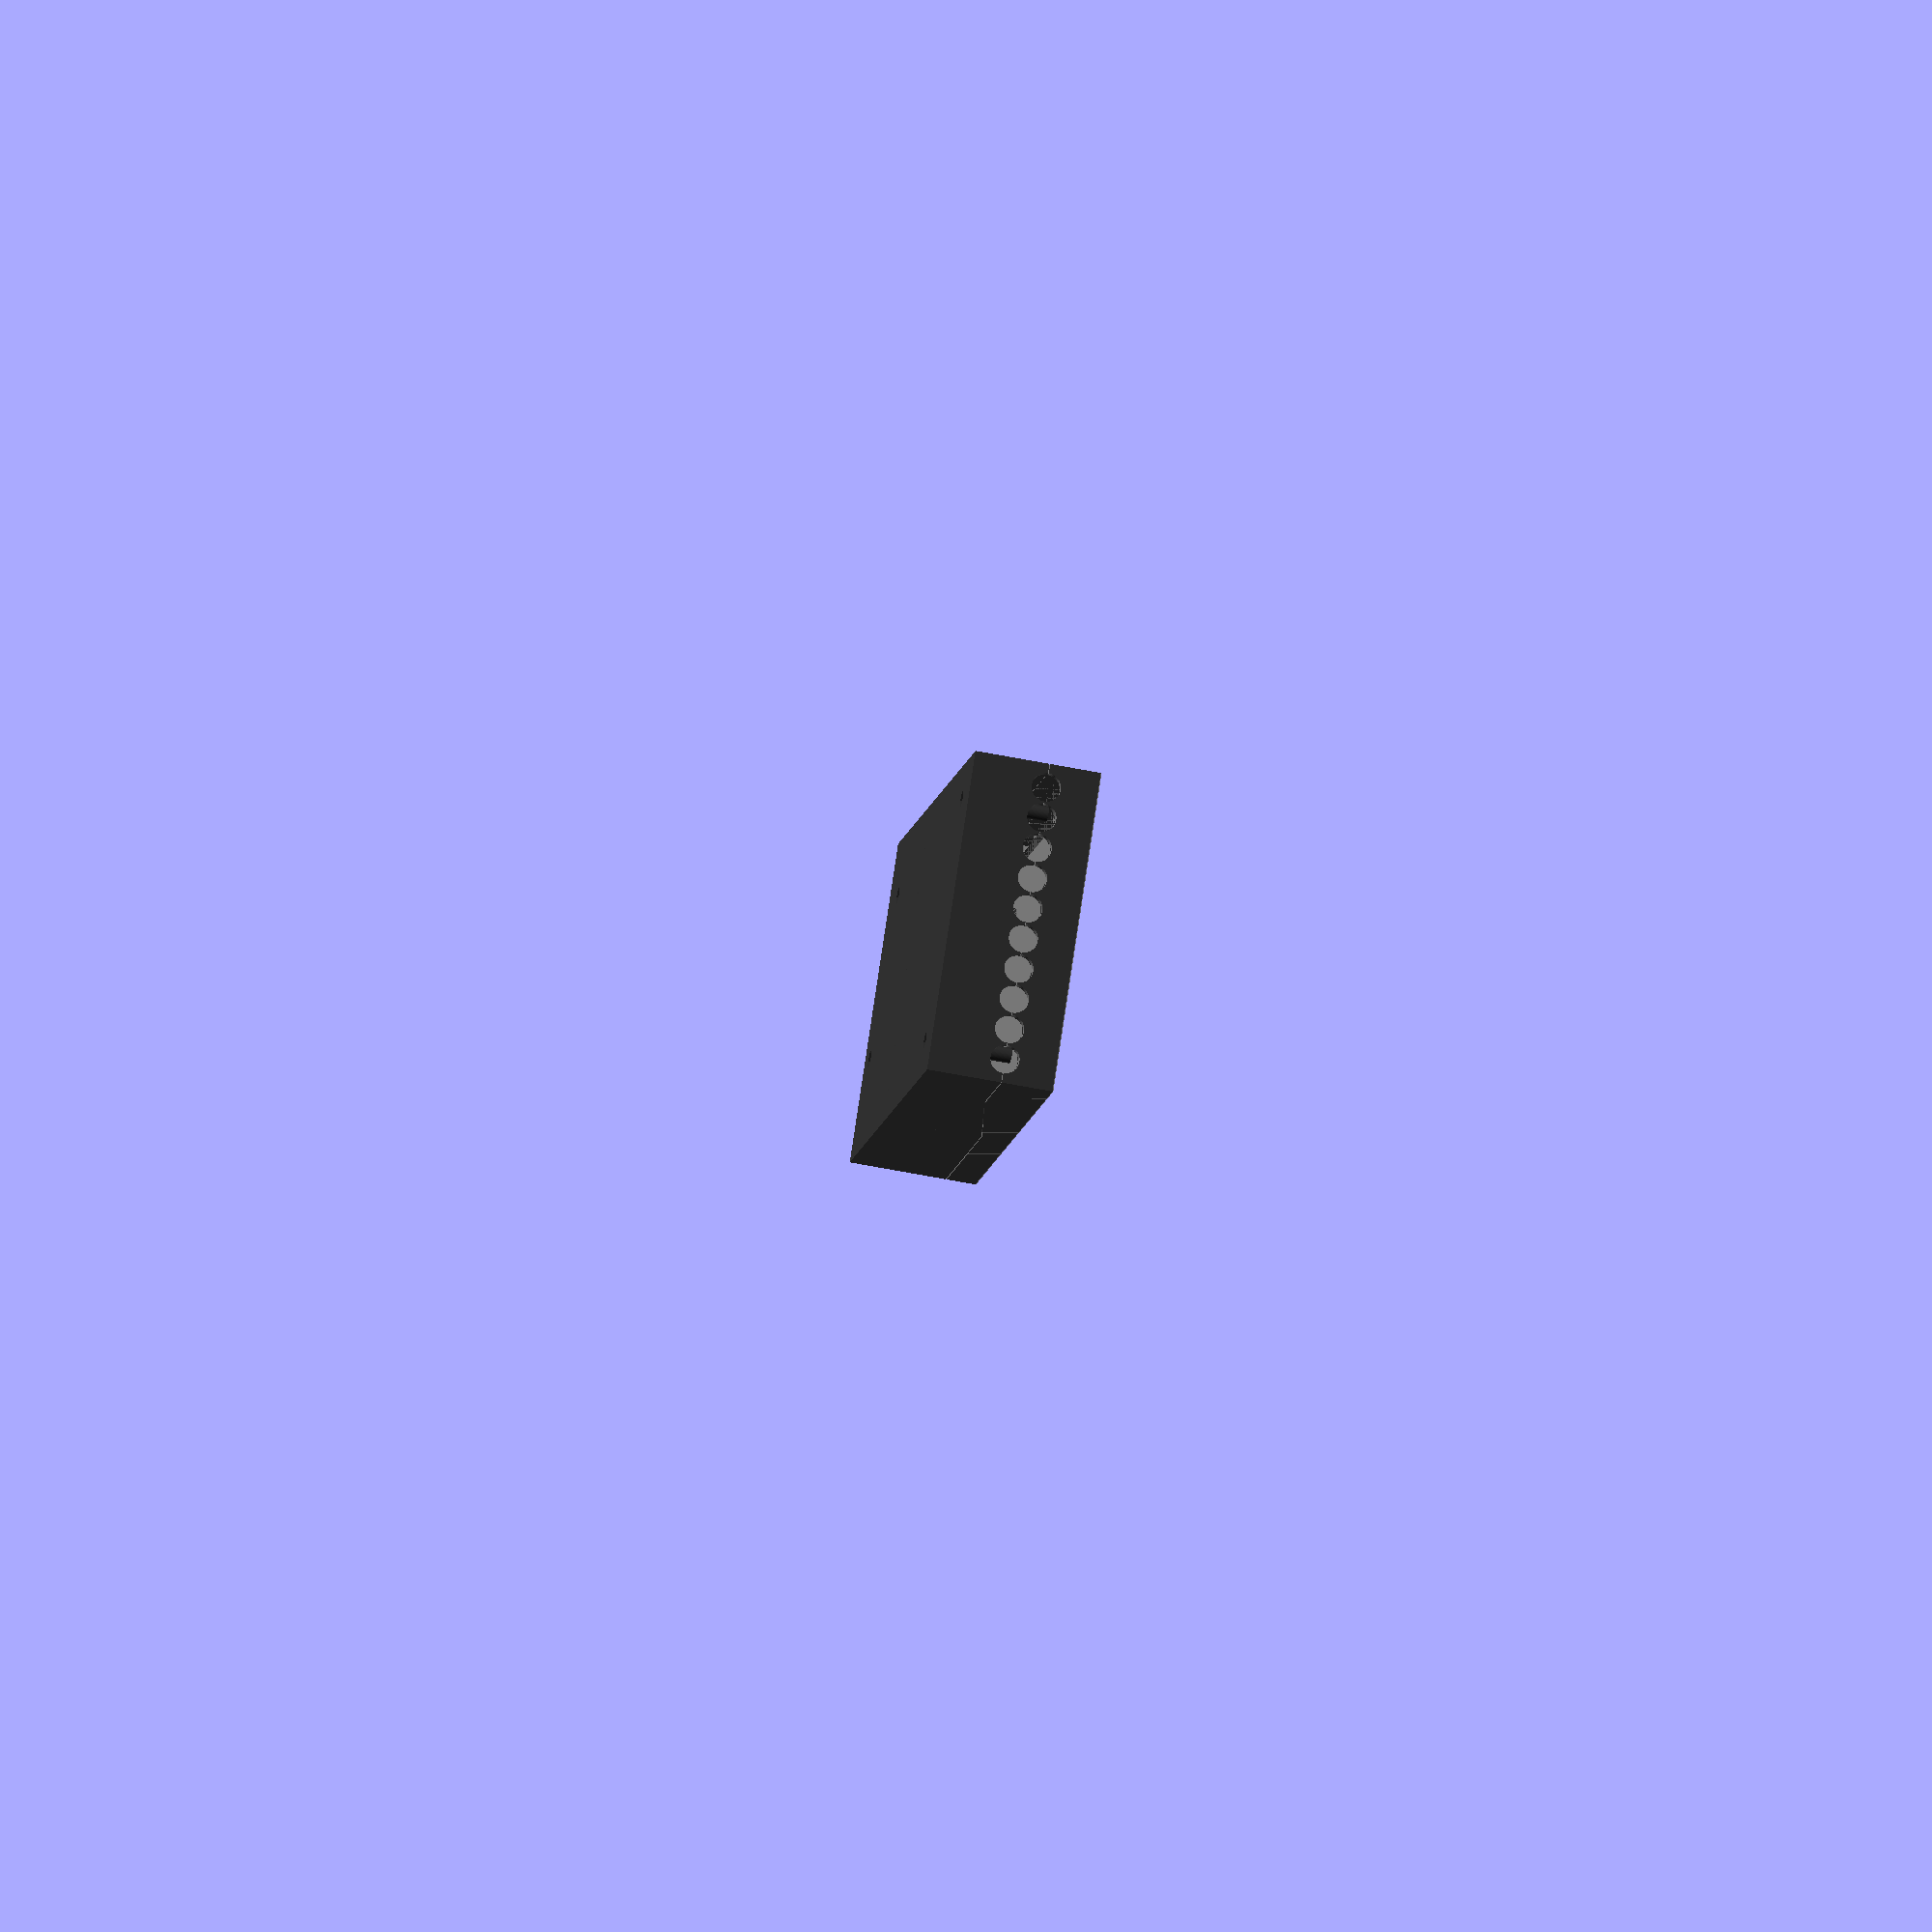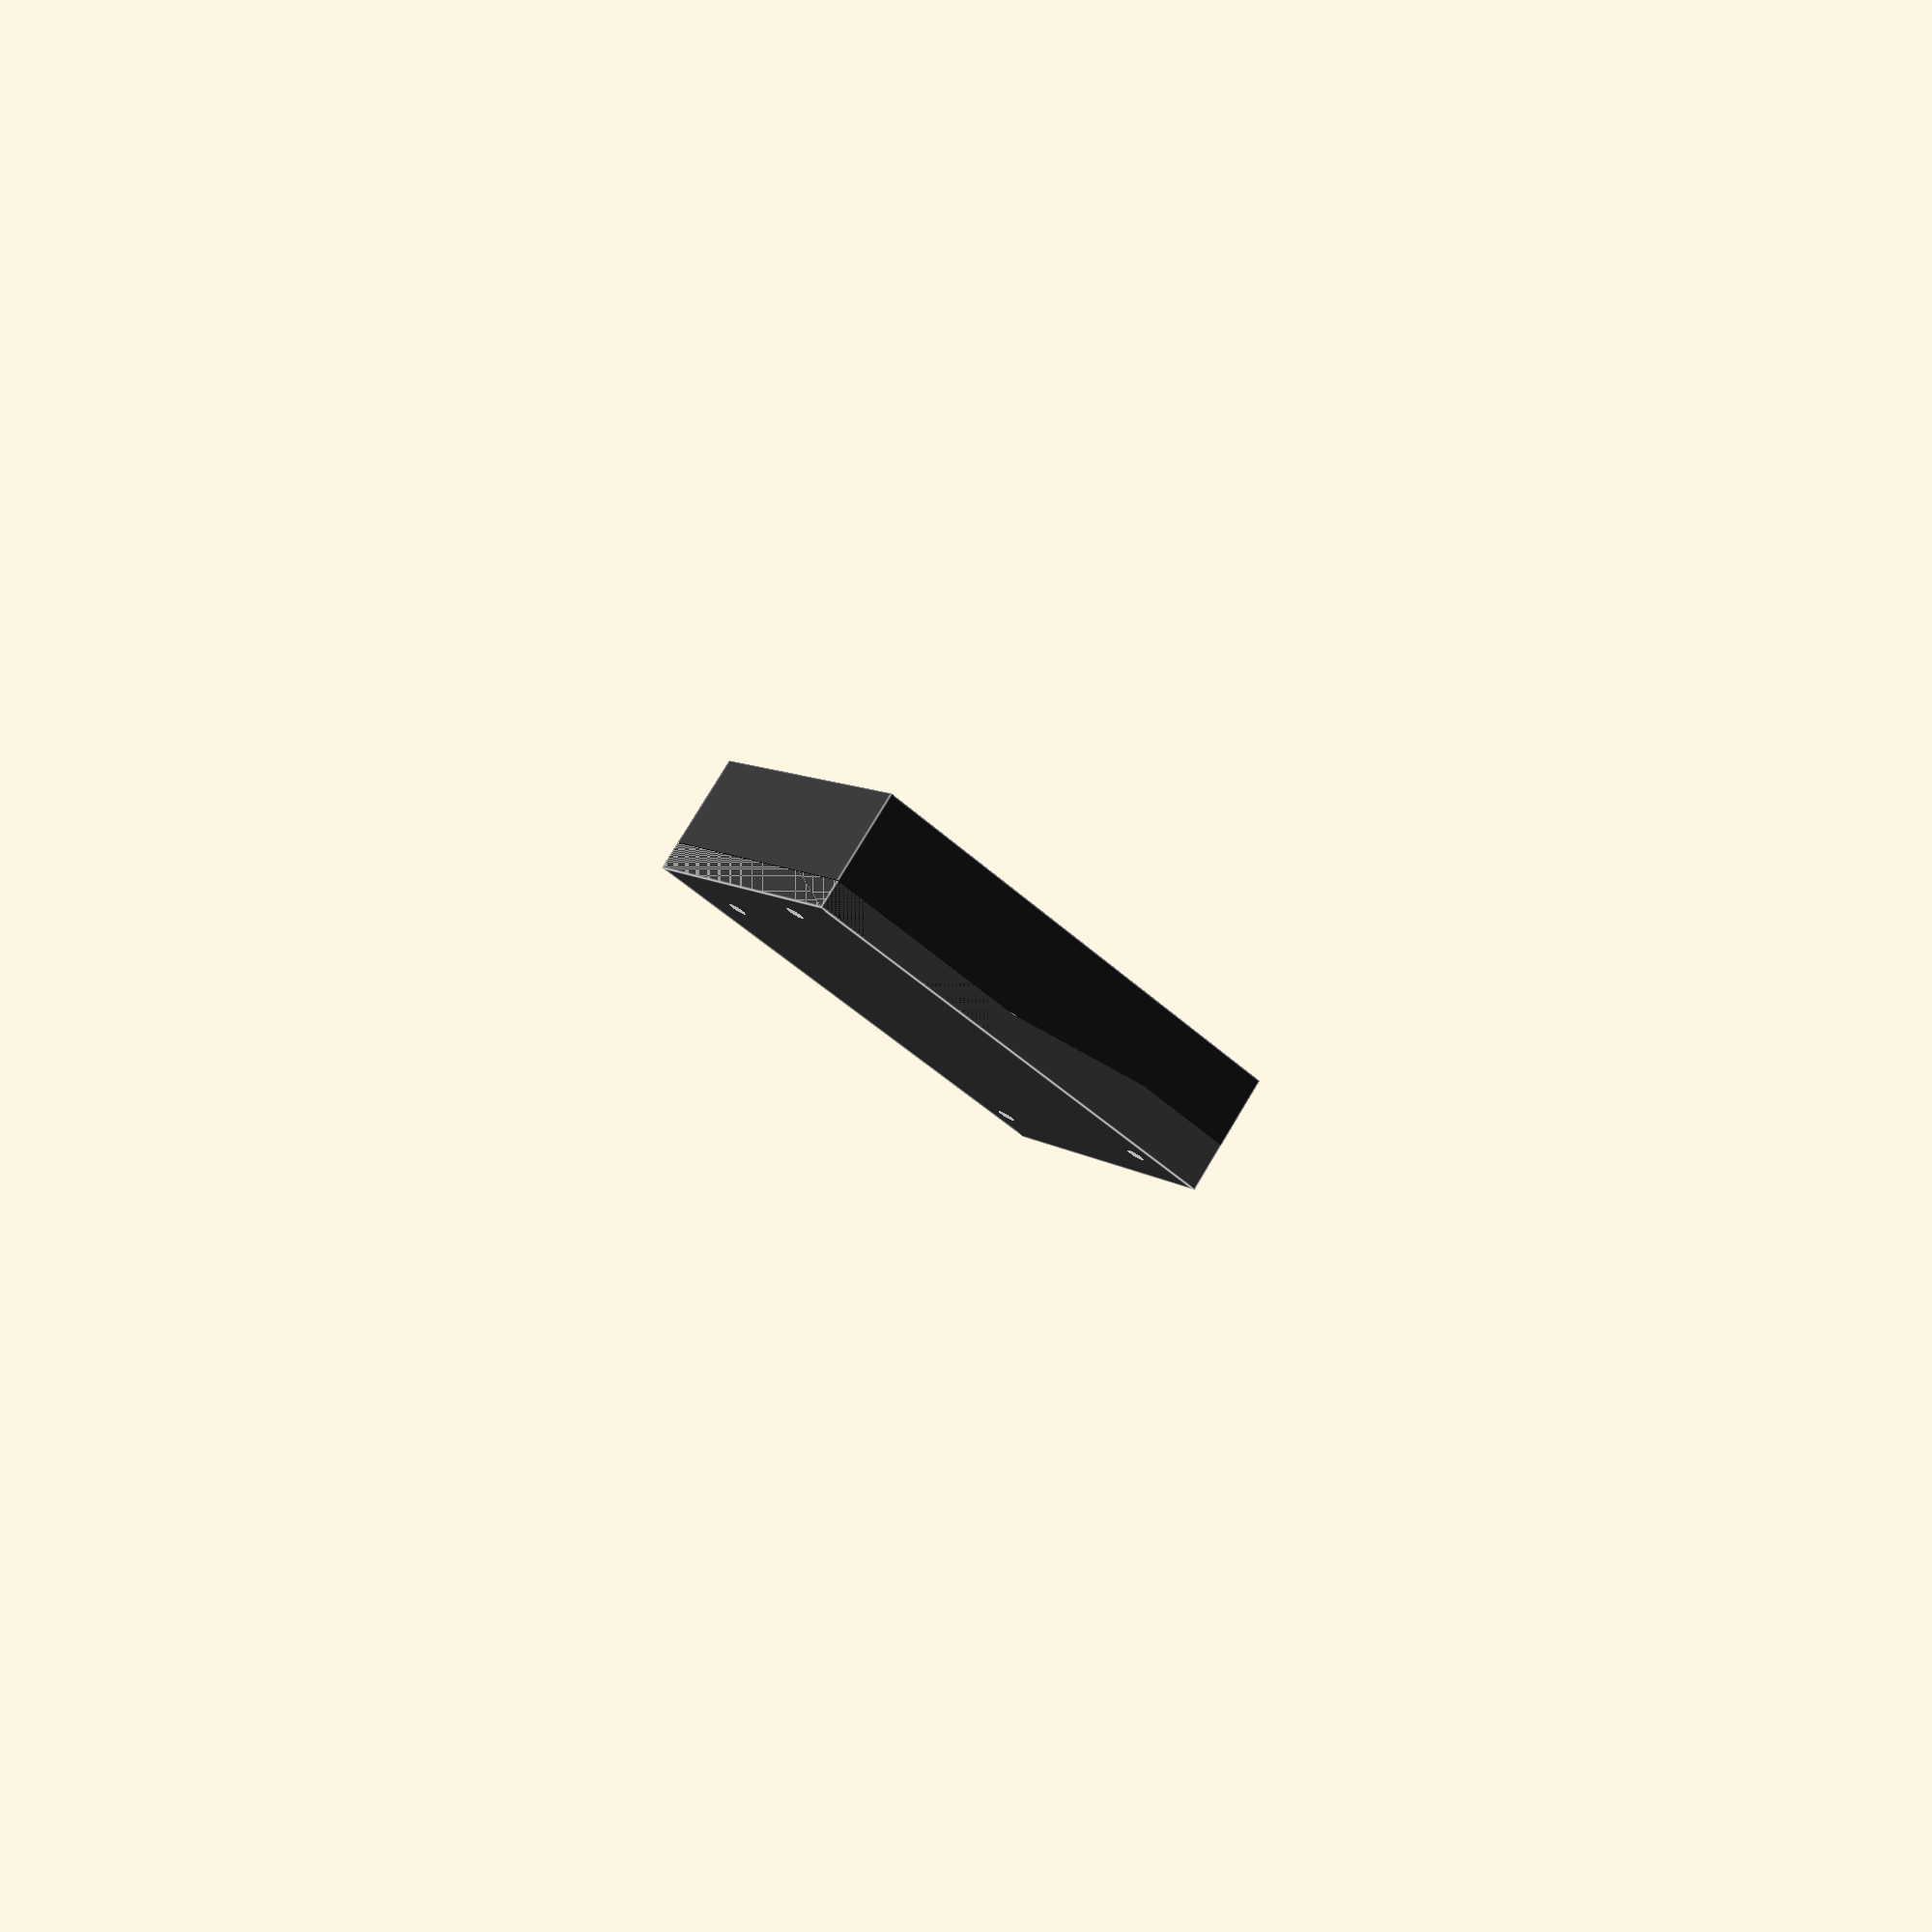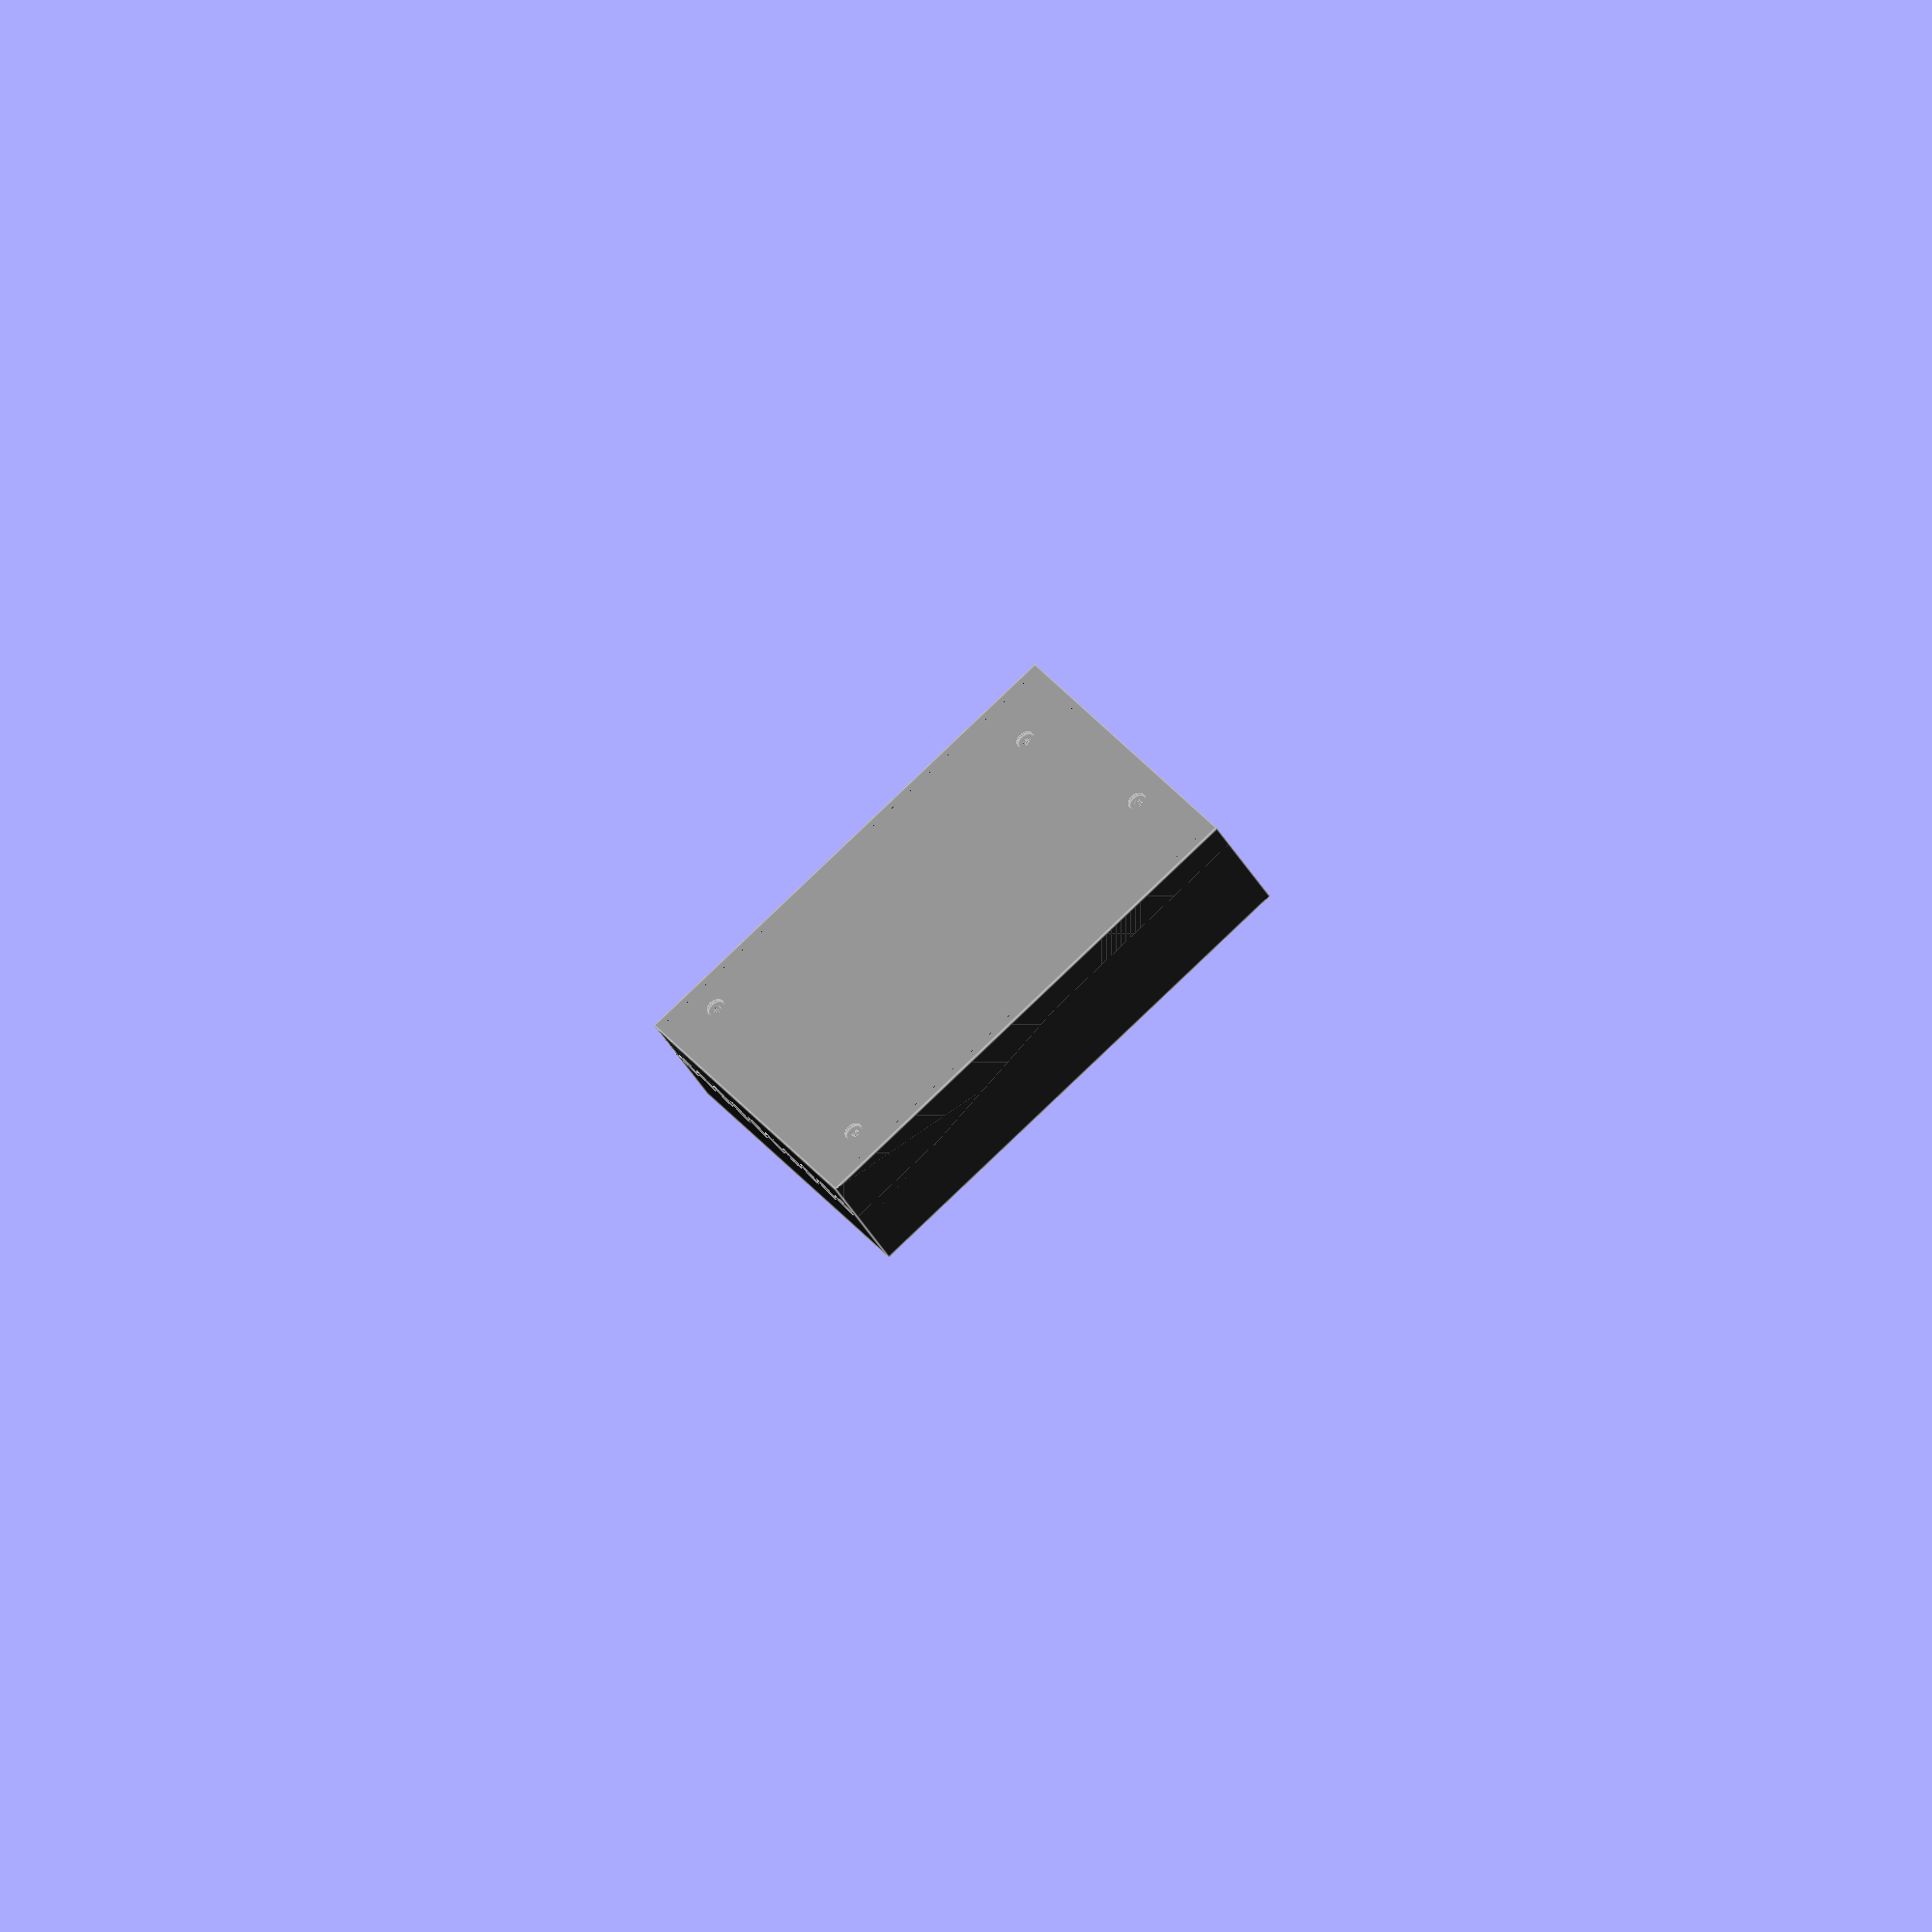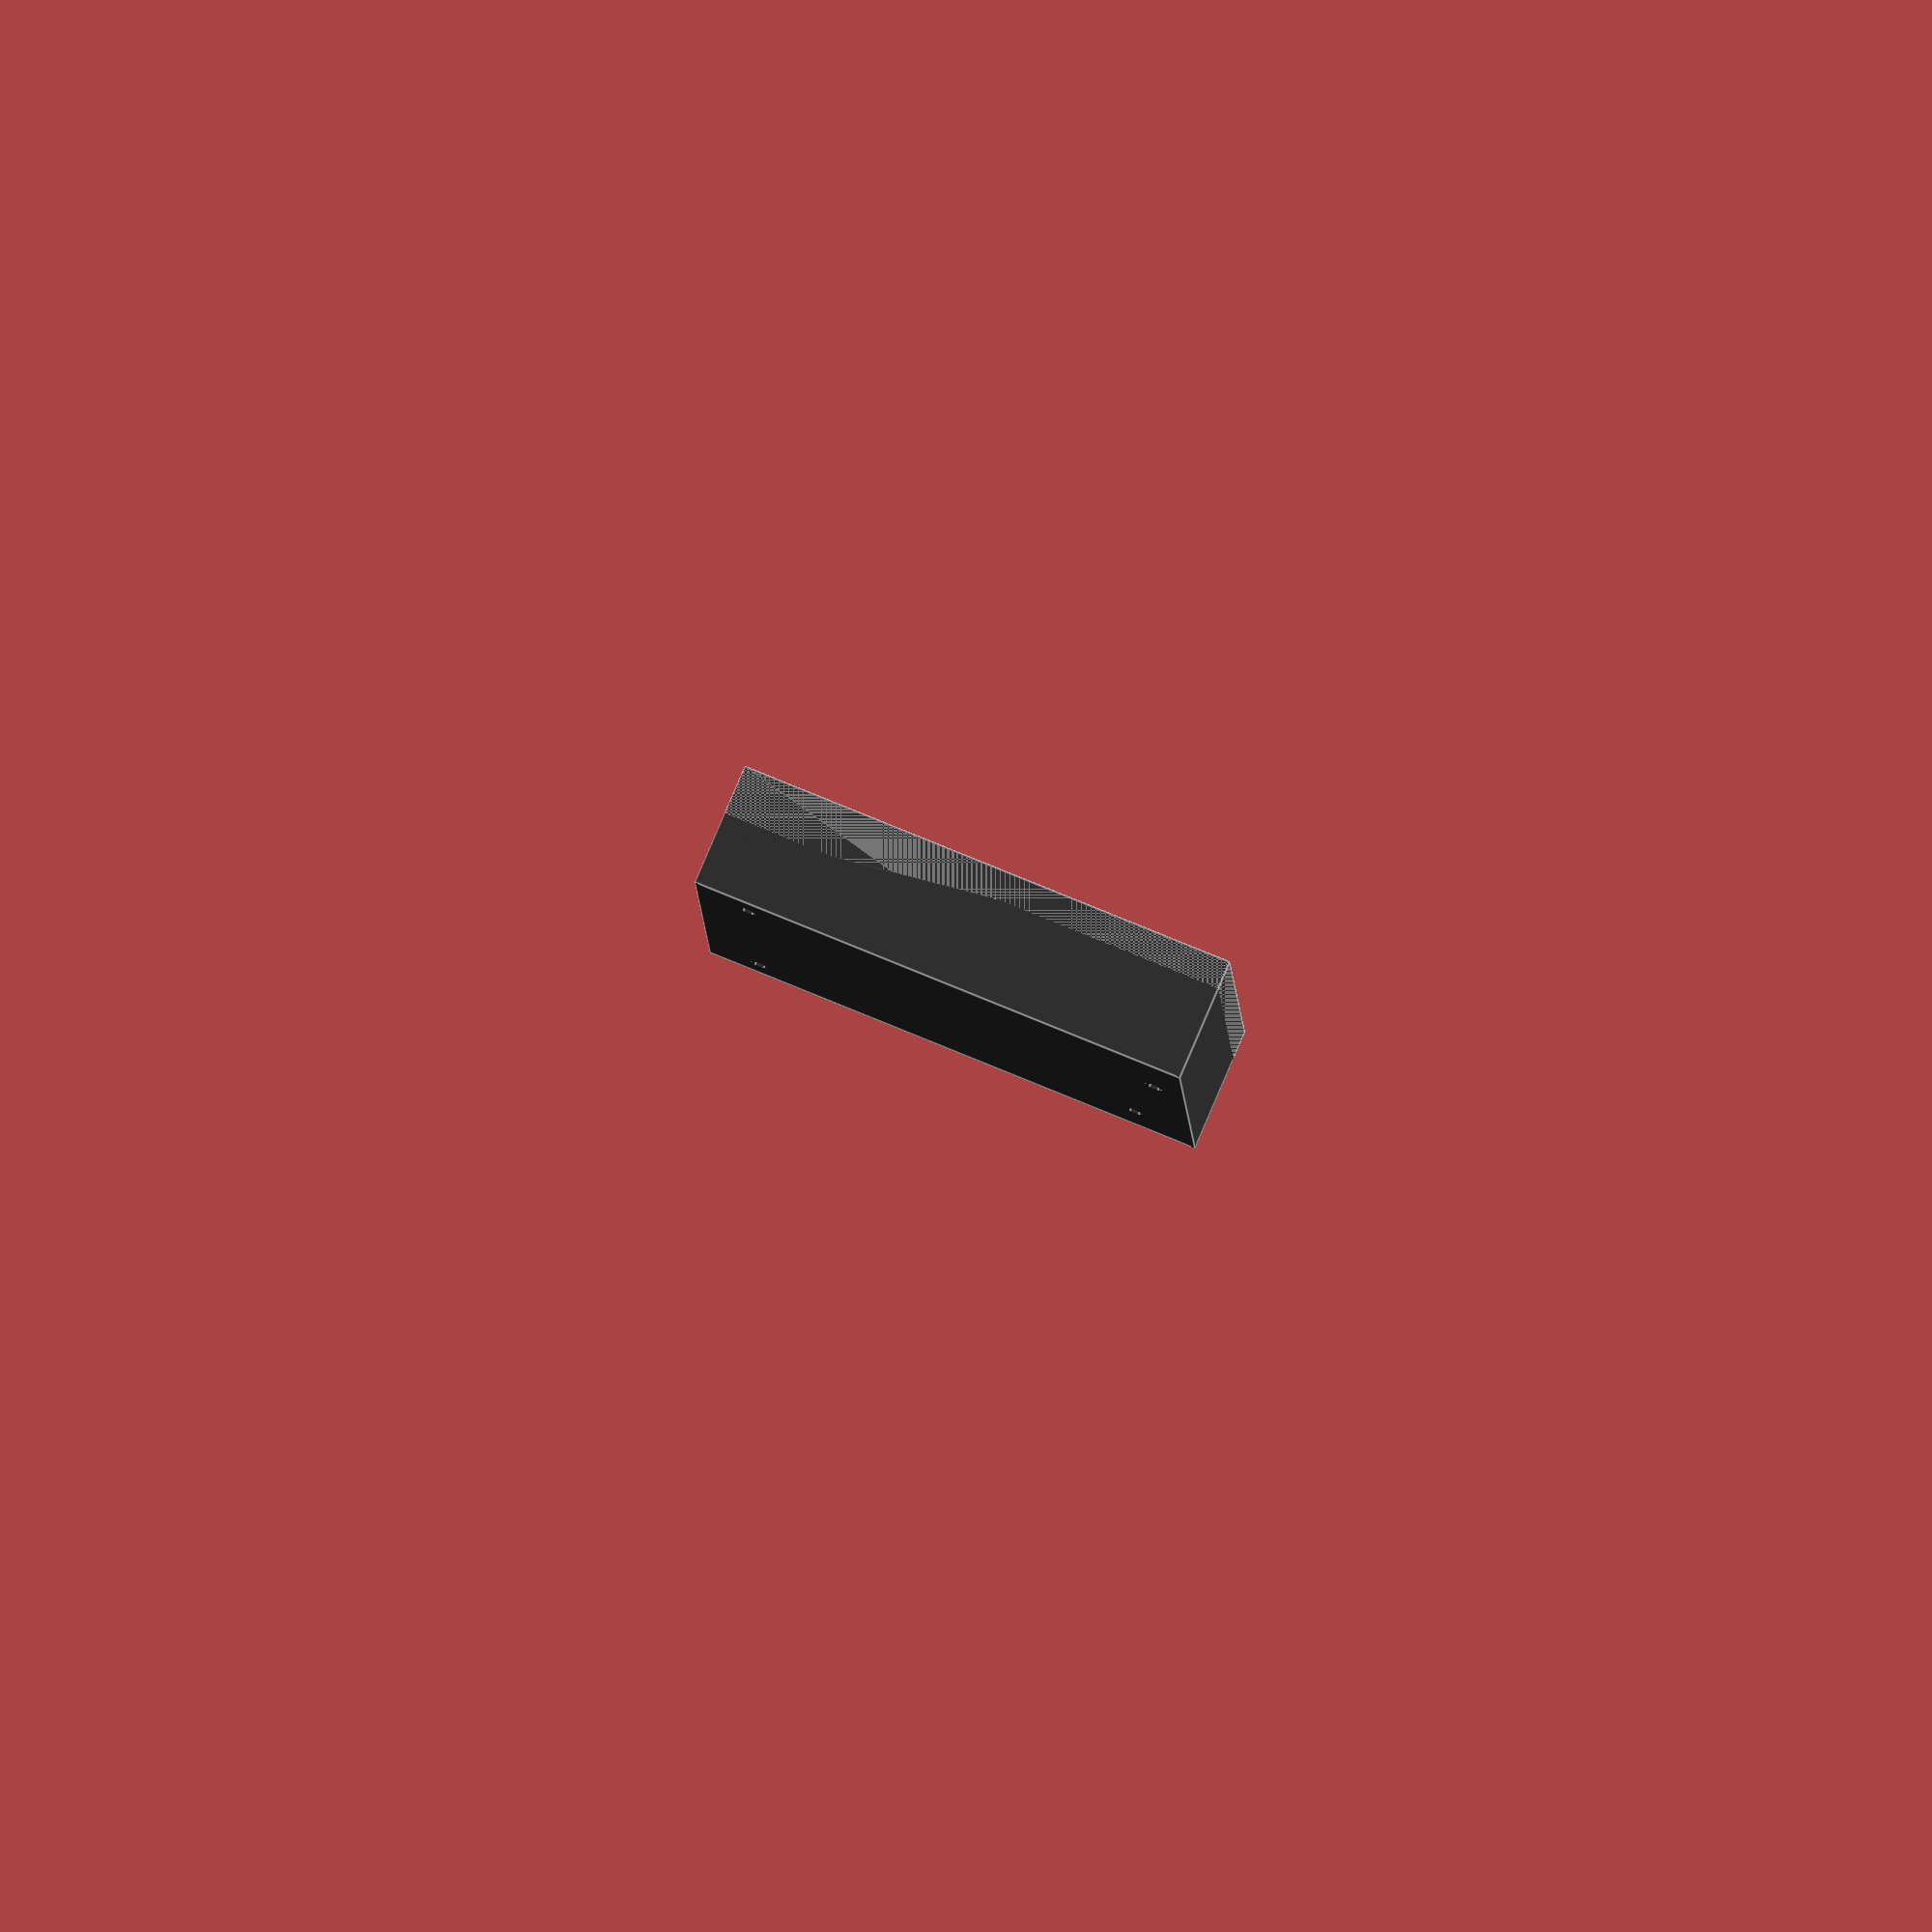
<openscad>
/* CERN OpenHardware License 1.2 */
/* OpenElectronicsLab */

/* bounding */
$fn=60; /* fixed number of fragments in 360 degrees */
side_overcut = 1;

millimeters_per_inch = 25.4;
pcb_size_x = 131;
pcb_size_y = 80;
pcb_size_z = 0.062 * millimeters_per_inch;

hole_x_positions =  [6.5,14,119,119];
hole_y_positions =  [23.5,65.5,8,72];

keepout_thickness_per_side = 6.5;
touchproof_receptacle_size_z = 6.4;

module touch_proof_receptacle() {
    union() {
        hole_center_to_box_front = 11.4;
        hole_center_to_box_back = 2.15;  // guess (no dimension given on drawing)
        clearance = 0.5;
        hole_center_to_cylinder_front = 11.4 + 6;
        box_width = 7.9;
        translate([hole_center_to_box_back,  -box_width/2, 0])
            cube([hole_center_to_box_front - hole_center_to_box_back, box_width,
                touchproof_receptacle_size_z]);
        translate([hole_center_to_box_back, 0, touchproof_receptacle_size_z/2])
            rotate([0,90,0])
            cylinder(h=hole_center_to_cylinder_front - hole_center_to_box_back,
                d=touchproof_receptacle_size_z + 2*clearance);
    }
}


module pcb_model() {
    board_dimensions = [pcb_size_x, pcb_size_y, pcb_size_z];
    hole_d = 2.2;
    hole_h = board_dimensions[2]+(2*side_overcut);

    difference() {
        cube(board_dimensions);
        for (i = [0:len(hole_x_positions)-1]) {
            translate([hole_x_positions[i],hole_y_positions[i],-side_overcut])
            cylinder(d=hole_d, h=hole_h);
        }
    }
}

module component_keepout_model() {
    keepout_dimensions = [pcb_size_x, pcb_size_y, keepout_thickness_per_side];
    hole_d = 4;
    hole_h = keepout_thickness_per_side + 2*(side_overcut);

    difference() {
        cube(keepout_dimensions);
        for (i = [0:len(hole_x_positions)-1]) {
            translate([hole_x_positions[i],hole_y_positions[i],-side_overcut])
            cylinder(d=hole_d, h=hole_h);
        }
    }
}

module batteries() {
    battery_size_z = 22 - pcb_size_z;
    battery_size_x = 45;
    battery_size_y = 78;
    translate ([42, 1, pcb_size_z])
        cube([battery_size_x, battery_size_y,battery_size_z]);
}


module touch_proof_receptacles() {
    touch_proof_receptacle_spacing = 8;
    num_touch_proof_receptacles = 10;
    for (i = [0:num_touch_proof_receptacles - 1]) {
        translate([119, 4+ (i*touch_proof_receptacle_spacing), pcb_size_z])
            touch_proof_receptacle();
    }
}

module dc_to_dc_converter() {
    dc_to_dc_position_x = 14.5;
    dc_to_dc_position_y = 20;
    dc_to_dc_position_z = pcb_size_z;
    dc_to_dc_size_x = 22;
    dc_to_dc_size_y = 33;
    dc_to_dc_height = 11;

    translate ([dc_to_dc_position_x, dc_to_dc_position_y, dc_to_dc_position_z])  cube([dc_to_dc_size_x, dc_to_dc_size_y, dc_to_dc_height]);
}

module display_pins() {
    display_pins_pitch = 0.1 * millimeters_per_inch;
    display_pins_size_x = 1 * display_pins_pitch;
    display_pins_size_y = 7 * display_pins_pitch;
    display_pins_size_z = 10;
    display_pins_position_x = 33.5 - (display_pins_pitch/2);
    display_pins_position_y = 2 - (display_pins_pitch/2);
    display_pins_position_z = pcb_size_z;

    translate ([display_pins_position_x, display_pins_position_y, display_pins_position_z])  cube([display_pins_size_x, display_pins_size_y, display_pins_size_z]);
}

module usb_c_connector() {
    usb_c_size_x = 11.5;
    usb_c_size_y = 20; // placeholder
    usb_c_metal_size_z = 2.5;
    usb_c_connector_clearance_z = 2.0;
    usb_c_standoff = 0.21;
    usb_c_size_z = usb_c_metal_size_z +(2 * usb_c_connector_clearance_z);
    usb_c_position_x = 6.5 - (usb_c_size_x/2);
    usb_c_position_y = pcb_size_y - usb_c_size_y/2;
    usb_c_position_z = -(usb_c_standoff + usb_c_metal_size_z + usb_c_connector_clearance_z);

    translate ([usb_c_position_x, usb_c_position_y, usb_c_position_z ])  cube([usb_c_size_x, usb_c_size_y, usb_c_size_z]);
}

module usb_micro_connector() {
    usb_micro_size_x = 10;
    usb_micro_size_y = 20; // placeholder
    usb_micro_metal_size_z = 1.8;
    usb_micro_connector_clearance_z = 2.7;
    usb_micro_standoff = 0.21;
    usb_micro_size_z = usb_micro_metal_size_z +(2 * usb_micro_connector_clearance_z);
    usb_micro_position_x = 29.5 - (usb_micro_size_x/2);
    usb_micro_position_y = pcb_size_y - usb_micro_size_y/2;
    usb_micro_position_z = -(usb_micro_standoff + usb_micro_metal_size_z + usb_micro_connector_clearance_z);

    translate ([usb_micro_position_x, usb_micro_position_y, usb_micro_position_z ])  cube([usb_micro_size_x, usb_micro_size_y, usb_micro_size_z]);
}

module power_switch() {
    switch_size_x = 4;
    switch_size_y = 20;
    switch_tab_size_z = 2;
    switch_size_z = 6 - pcb_size_z;
    switch_position_x = 47.35 - (switch_size_x/2);
    switch_position_y = pcb_size_y - switch_size_y/2;
    switch_position_z = -switch_size_z;

    translate ([switch_position_x, switch_position_y, switch_position_z ])  cube([switch_size_x, switch_size_y, switch_size_z]);
}

module board_keepout() {
    pcb_clearance_z = 0.1;
    union() {
        translate([0,0, -pcb_clearance_z/2])  pcb_model();
        translate([0,0,  pcb_clearance_z/2])  pcb_model();
        batteries();
        touch_proof_receptacles();
        dc_to_dc_converter();
        translate([0,0,pcb_size_z])
            component_keepout_model();
        translate([0,0,-keepout_thickness_per_side])
            component_keepout_model();
        display_pins();
        usb_c_connector();
        usb_micro_connector();
        power_switch();
    }
}

wall_thickness = 2;
case_clearance = 0.2;
case_size_x = pcb_size_x + 2*wall_thickness + 2*case_clearance;
case_size_y = pcb_size_y + 2*wall_thickness + 2*case_clearance;
case_size_z = keepout_thickness_per_side + 22 + 2*wall_thickness + 2*case_clearance;
echo(case_size_z);

case_screw_hole_diameter = 2.3;
case_screw_countersink_diameter = 5;
case_screw_countersink_depth = 1;
case_nut_countersink_diameter  = 4 *(2 / sqrt(3)) + 0.2;
case_nut_countersink_depth  = 5;


module case_block() {
    difference() {
        translate([-(wall_thickness + case_clearance), -(wall_thickness + case_clearance),
            -(keepout_thickness_per_side + wall_thickness + case_clearance)])
            cube([case_size_x, case_size_y, case_size_z]);
        board_keepout();
        for (i = [0:len(hole_x_positions)-1]) {
            translate([hole_x_positions[i],hole_y_positions[i],0]) union() {
                translate([0,0,
                    -(keepout_thickness_per_side  + wall_thickness + case_clearance + side_overcut)])
                    cylinder(d=case_screw_hole_diameter,
                        h=case_size_z + 2*(wall_thickness + case_clearance + side_overcut));
                translate([0,0,
                    -(keepout_thickness_per_side  + wall_thickness + case_clearance + side_overcut)])
                    cylinder(d=case_screw_countersink_diameter,
                        h=case_screw_countersink_depth + side_overcut);
               translate([0,0,
                    -(keepout_thickness_per_side  + wall_thickness + case_clearance)
                        + case_size_z - case_nut_countersink_depth])
                    cylinder(d=case_nut_countersink_diameter,
                        h=case_nut_countersink_depth + side_overcut, $fn=6);
                }
        }
    }
}

module case_invisible_cutting_volume() {
    overcut = 100;
    slope_start_x = 60;
    slope_start_z = -1;
    slope_end_z = pcb_size_z + touchproof_receptacle_size_z/2;
    difference() {
        union() {
            translate([-overcut, -overcut, slope_start_z ])
                cube([overcut + slope_start_x, pcb_size_y + 2*overcut,  overcut]);
            cube([pcb_size_x, pcb_size_y, overcut]);
            translate([slope_start_x - 1, -overcut, slope_end_z])
                cube([pcb_size_x - slope_start_x + 1 + overcut, pcb_size_y + 2*overcut,  overcut]);
            translate([slope_start_x, -overcut,  slope_start_z])
                rotate([0,-7.5,0])
                cube([pcb_size_x - slope_start_x + 1 + overcut, pcb_size_y + 2*overcut,  overcut]);
        }
        translate([0, 0, -overcut])
        cube([pcb_size_x, pcb_size_y, overcut]);
    }
}

module case_top() {
    difference() {
        case_block();
        case_invisible_cutting_volume();
    }
}

module case_bottom() {
    intersection() {
        case_block();
        case_invisible_cutting_volume();
    }
}




//color([1,0,0]) board_keepout();
color([0.5, 0.5, 0.5]) case_top();
translate([0,0,0.2]) color([0.2, 0.2, 0.2]) case_bottom();

//color([1,1,0,0.5])
//case_invisible_cutting_volume();

</openscad>
<views>
elev=56.0 azim=45.1 roll=78.0 proj=o view=solid
elev=102.0 azim=323.6 roll=329.1 proj=p view=edges
elev=215.7 azim=217.4 roll=335.5 proj=o view=edges
elev=281.3 azim=177.1 roll=22.9 proj=o view=edges
</views>
